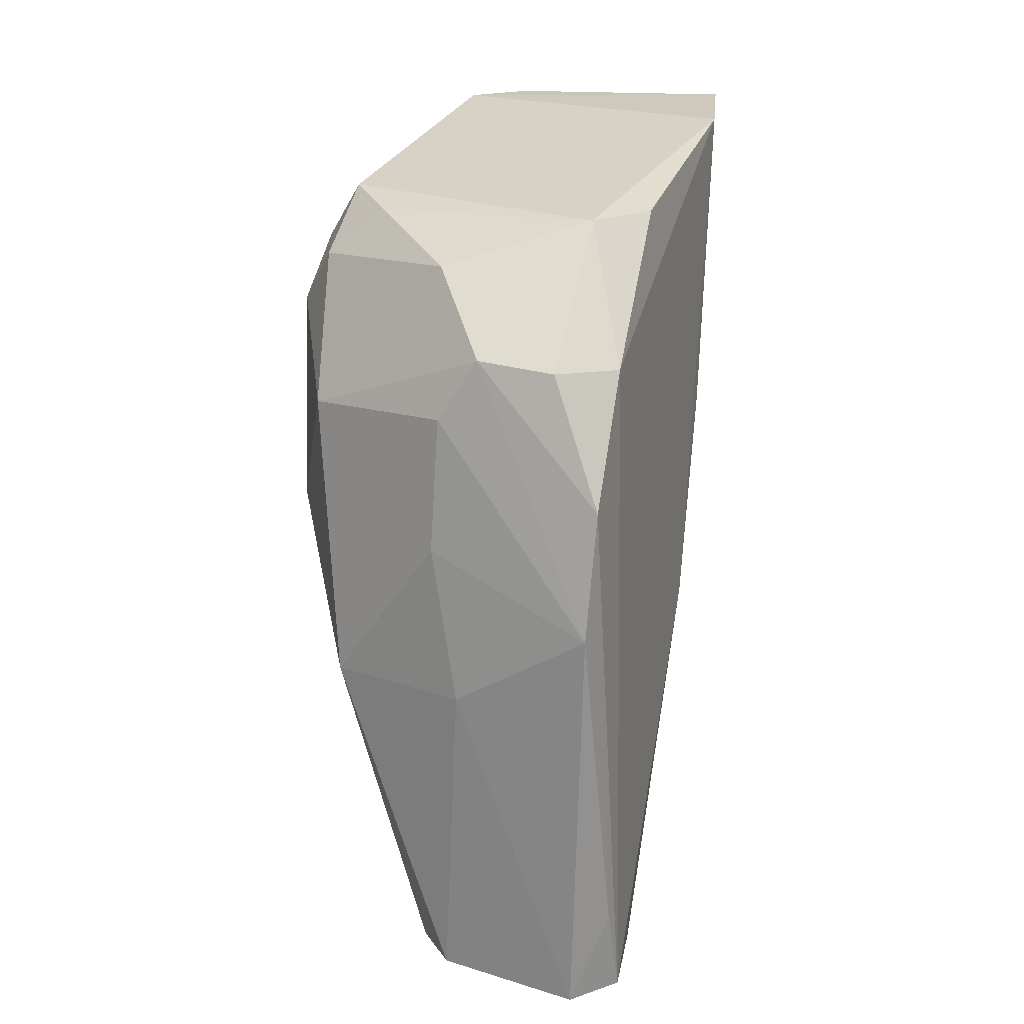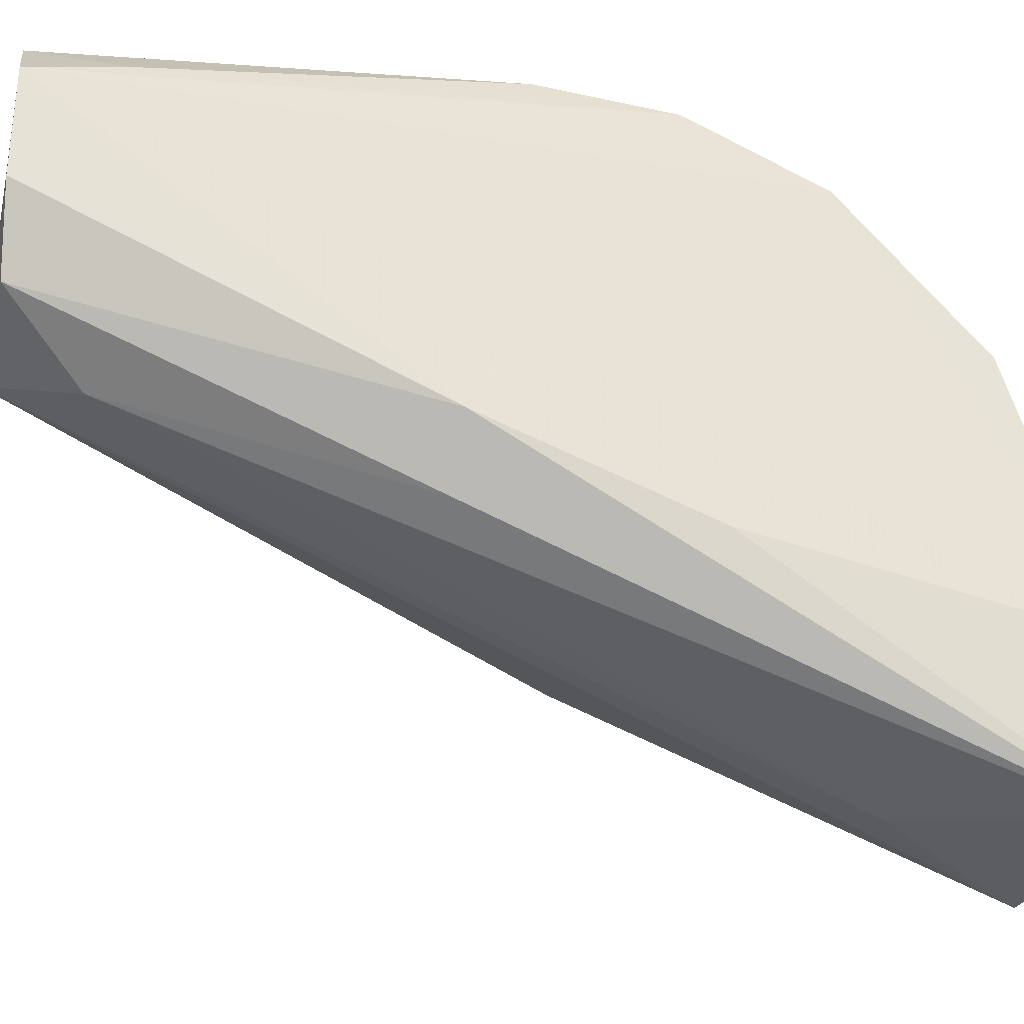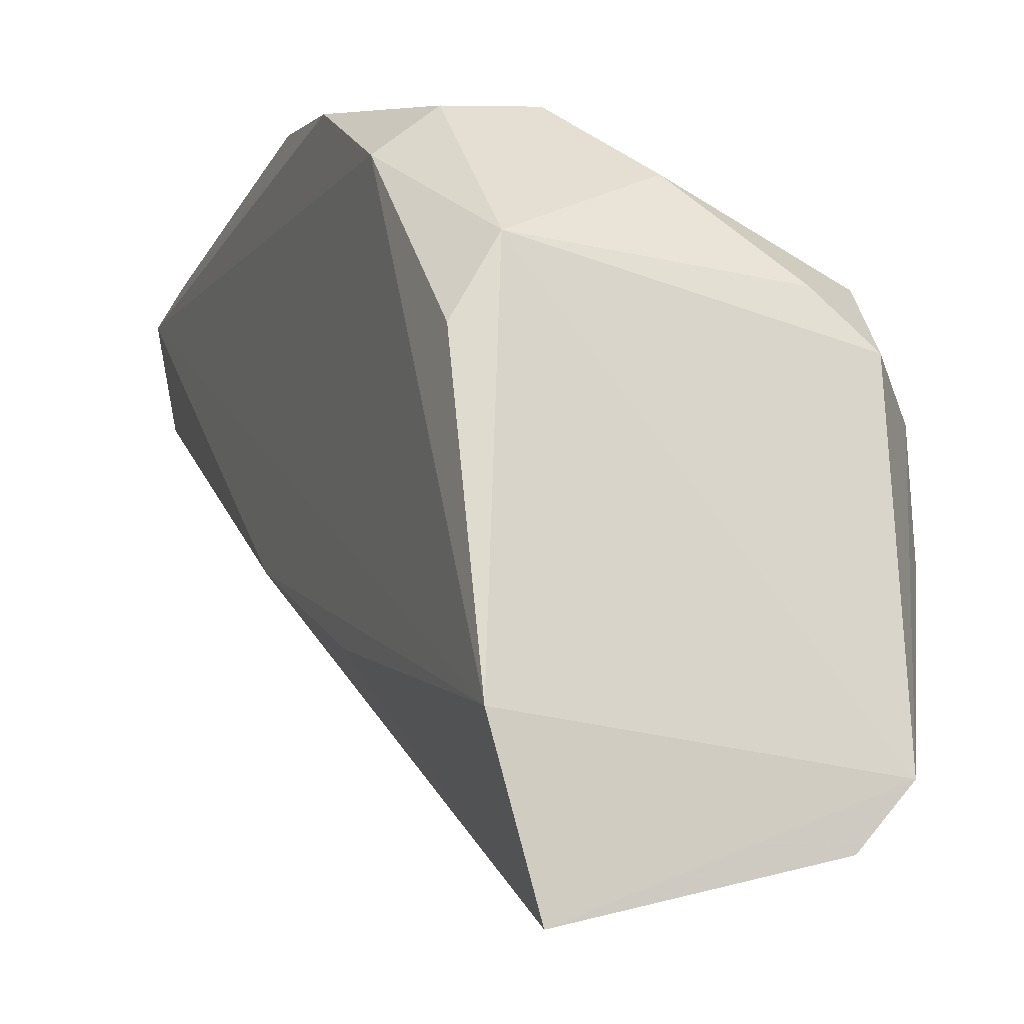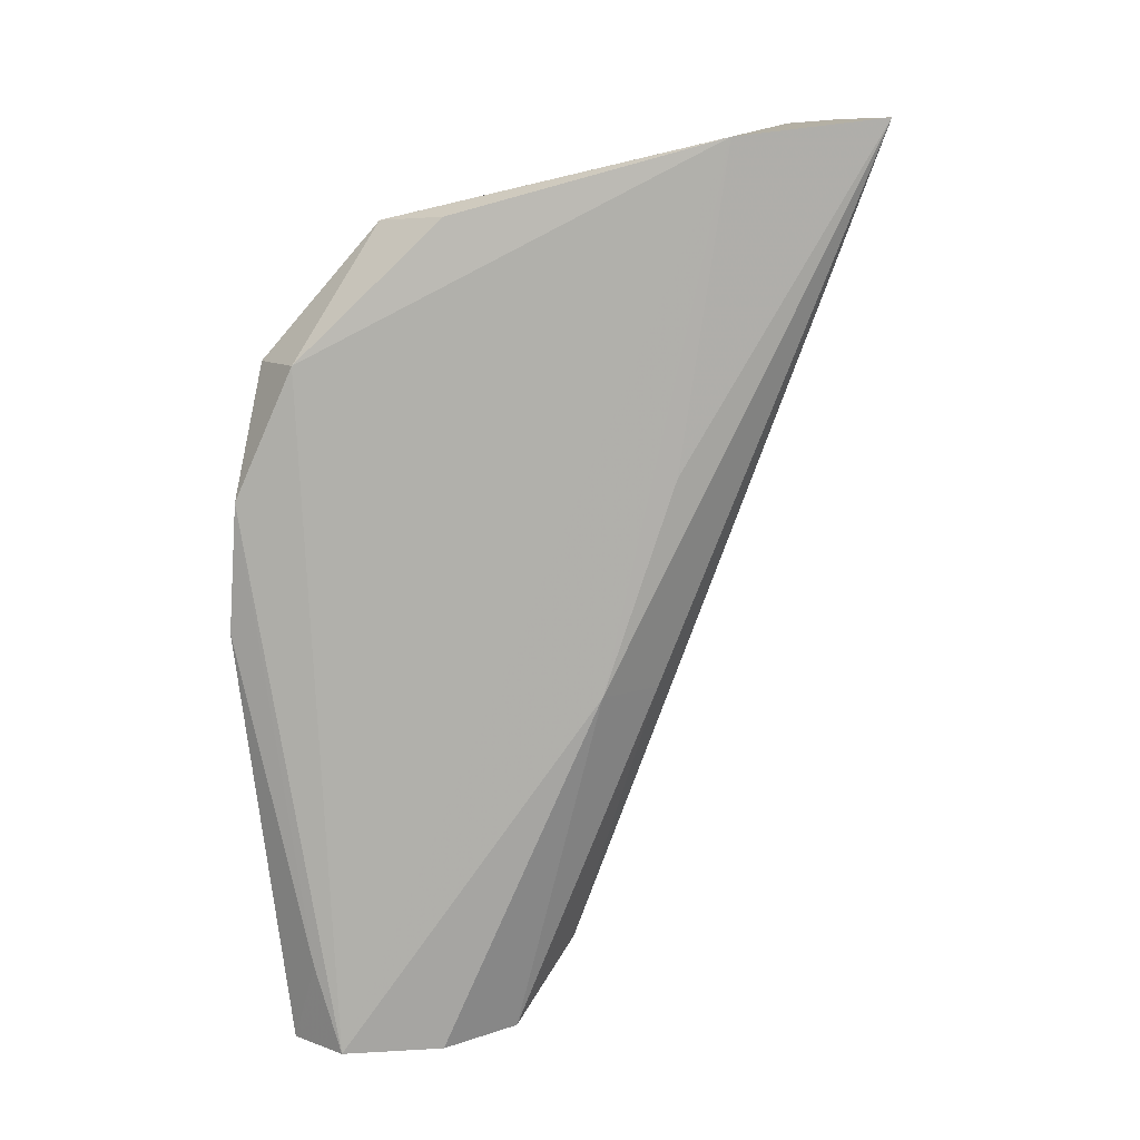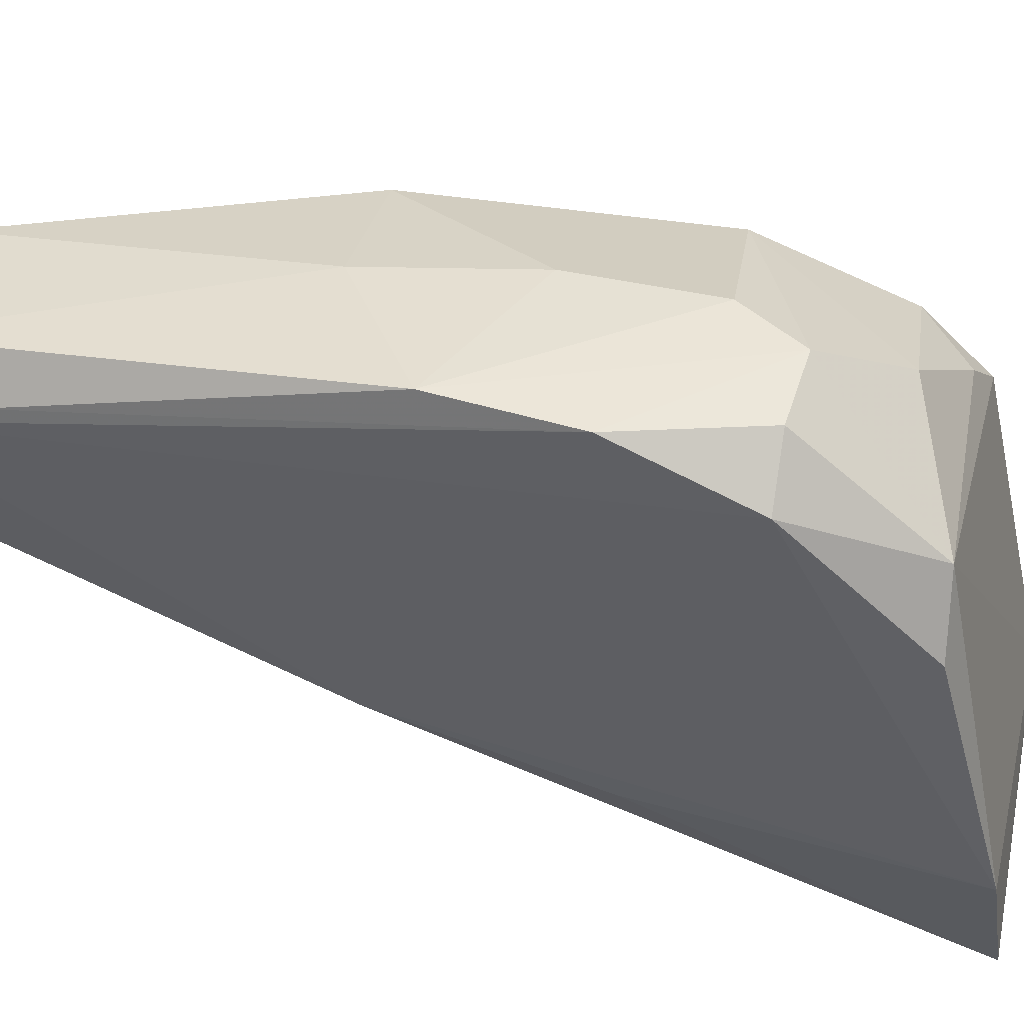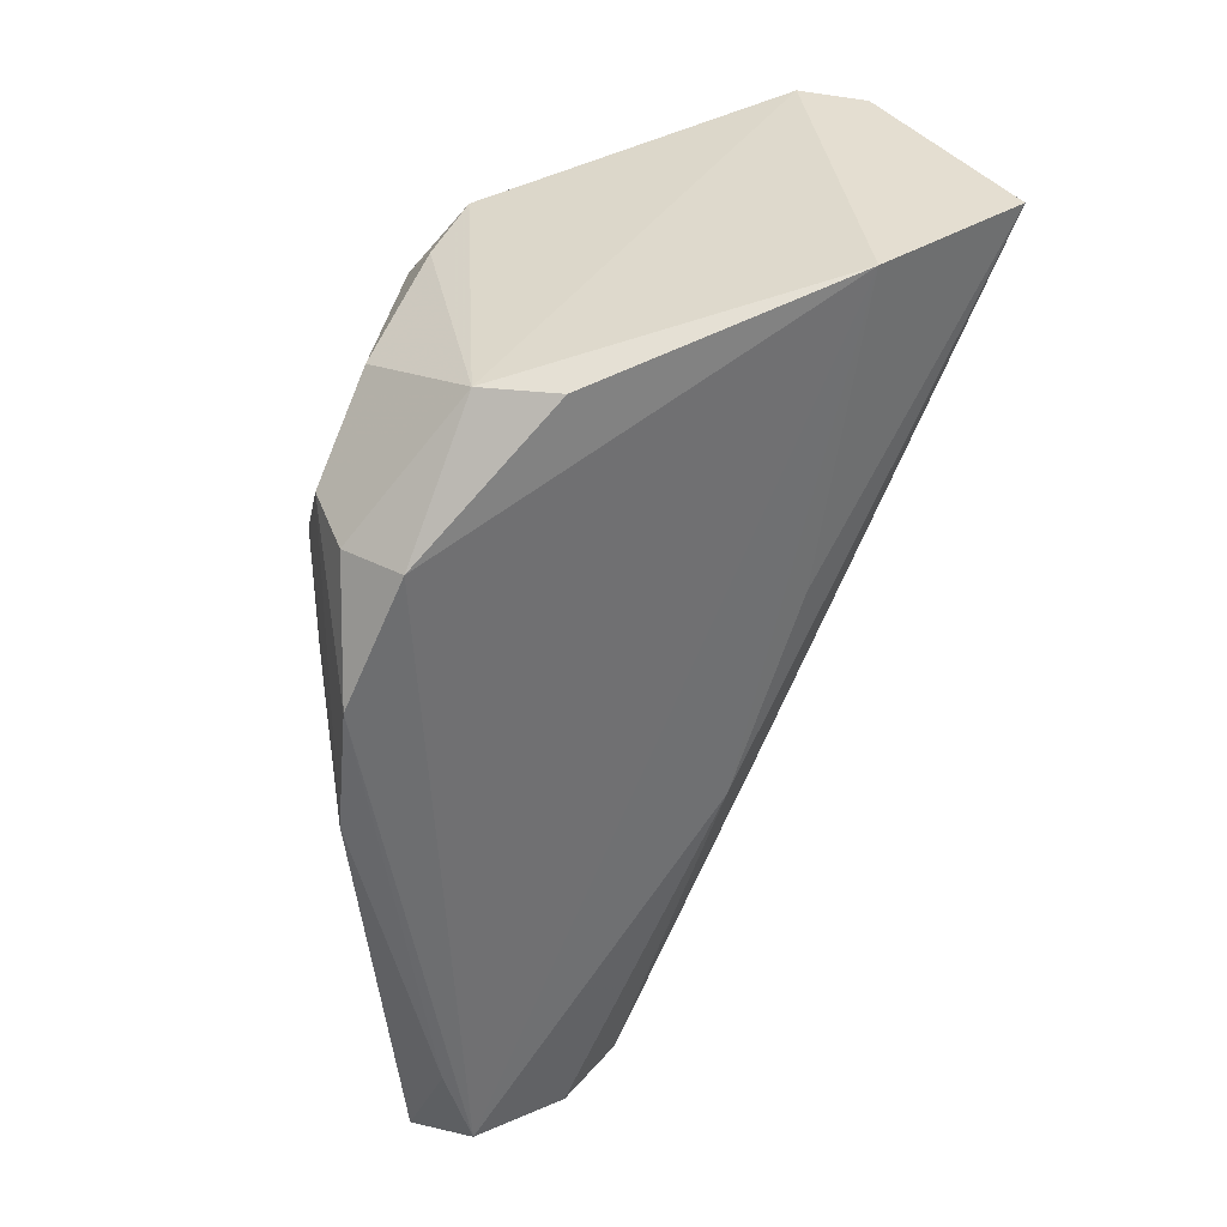
<metadata>
{"format":"obj","ext":"obj","renderer":"f3d","projection":"perspective","resolution":1024,"background":"white","views":[{"elev":15.7,"azim":-160.5,"up":"+Z"},{"elev":-36.3,"azim":-105.5,"up":"+Y"},{"elev":-4.6,"azim":-20.8,"up":"+Y"},{"elev":10.6,"azim":-84.2,"up":"+Z"},{"elev":46.4,"azim":-78.9,"up":"+Y"},{"elev":35.7,"azim":-107.8,"up":"+Z"}]}
</metadata>
<code>
v -0.01479 0.03812 0.09053
v -0.01121 0.04616 0.08437
v -0.03219 0.06277 0.07828
v -0.03009 0.06389 0.04152
v -0.02183 0.05155 0.04201
v -0.0141 0.06158 0.07503
v -0.01104 0.0474 0.07325
v -0.02965 0.03296 0.09057
v -0.03158 0.06649 0.06423
v -0.01959 0.05993 0.04195
v -0.01644 0.05729 0.08546
v -0.01436 0.04499 0.06974
v -0.0109 0.05585 0.07989
v -0.03205 0.06093 0.04144
v -0.01549 0.06246 0.05954
v -0.02509 0.0652 0.07874
v -0.01954 0.05518 0.04214
v -0.01385 0.05464 0.08645
v -0.02934 0.05869 0.08549
v -0.01104 0.04969 0.06903
v -0.01741 0.03537 0.09069
v -0.01095 0.05227 0.08317
v -0.03154 0.0408 0.08962
v -0.02859 0.05192 0.04205
v -0.0319 0.06237 0.04624
v -0.03203 0.06594 0.07121
v -0.02371 0.06511 0.05955
v -0.02204 0.06273 0.04199
v -0.01095 0.05676 0.06831
v -0.02285 0.0653 0.0754
v -0.01324 0.05771 0.08286
v -0.02929 0.06501 0.07826
v -0.02176 0.06181 0.08307
v -0.02079 0.03685 0.08323
v -0.03163 0.04701 0.0613
v -0.03159 0.05503 0.08573
v -0.03108 0.05556 0.04159
v -0.02566 0.0491 0.04622
v -0.0152 0.06027 0.0571
v -0.02235 0.06521 0.06803
v -0.03149 0.04326 0.07272
v -0.02903 0.04432 0.06134
f 7 2 1
f 12 7 1
f 14 10 5
f 14 4 10
f 17 5 10
f 19 18 11
f 19 1 18
f 20 12 5
f 20 7 12
f 20 5 17
f 21 5 12
f 21 12 1
f 21 1 8
f 22 2 7
f 22 7 13
f 22 18 1
f 22 1 2
f 23 3 14
f 23 8 1
f 23 1 19
f 25 9 4
f 25 4 14
f 26 14 3
f 26 25 14
f 26 9 25
f 26 16 9
f 27 4 9
f 28 15 10
f 28 10 4
f 28 27 15
f 28 4 27
f 29 15 6
f 29 6 13
f 29 13 7
f 29 7 20
f 29 20 17
f 29 17 10
f 30 16 6
f 30 6 15
f 30 9 16
f 31 11 18
f 31 13 6
f 31 22 13
f 31 18 22
f 32 19 16
f 32 3 19
f 32 26 3
f 32 16 26
f 33 19 11
f 33 16 19
f 33 11 31
f 33 31 6
f 33 6 16
f 34 21 8
f 34 5 21
f 35 23 14
f 36 23 19
f 36 19 3
f 36 3 23
f 37 14 5
f 37 5 24
f 37 35 14
f 37 24 35
f 38 24 5
f 38 34 8
f 38 5 34
f 39 29 10
f 39 10 15
f 39 15 29
f 40 30 15
f 40 15 27
f 40 27 9
f 40 9 30
f 41 35 8
f 41 8 23
f 41 23 35
f 42 35 24
f 42 8 35
f 42 38 8
f 42 24 38

</code>
